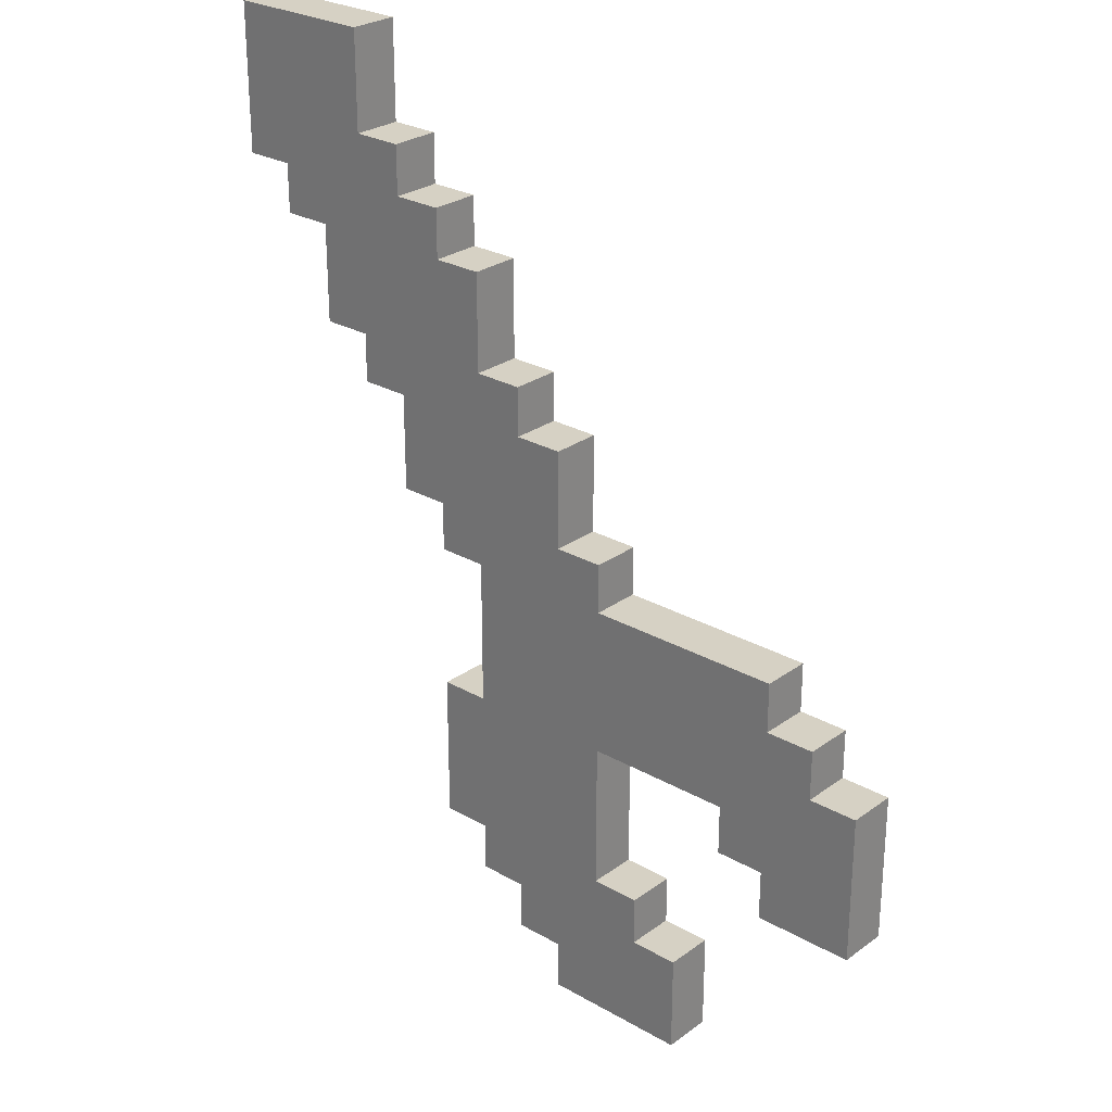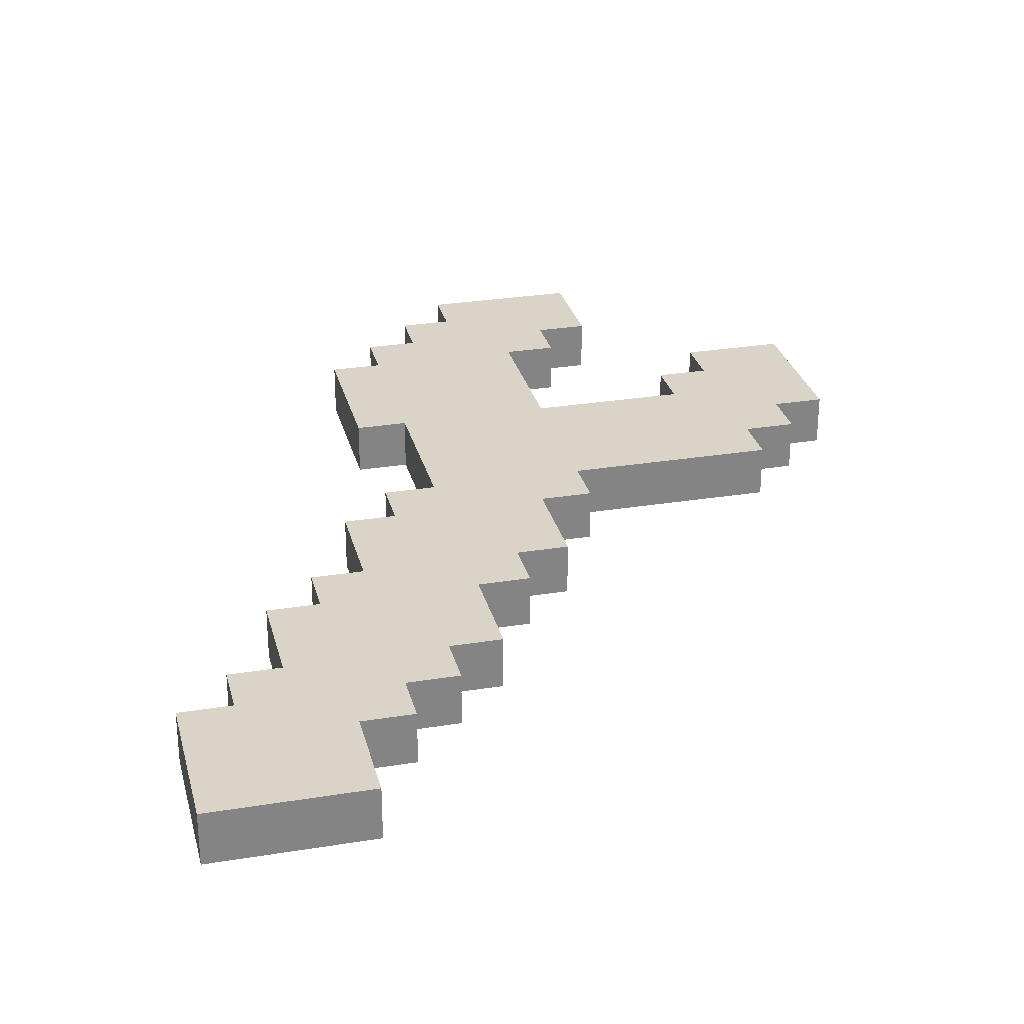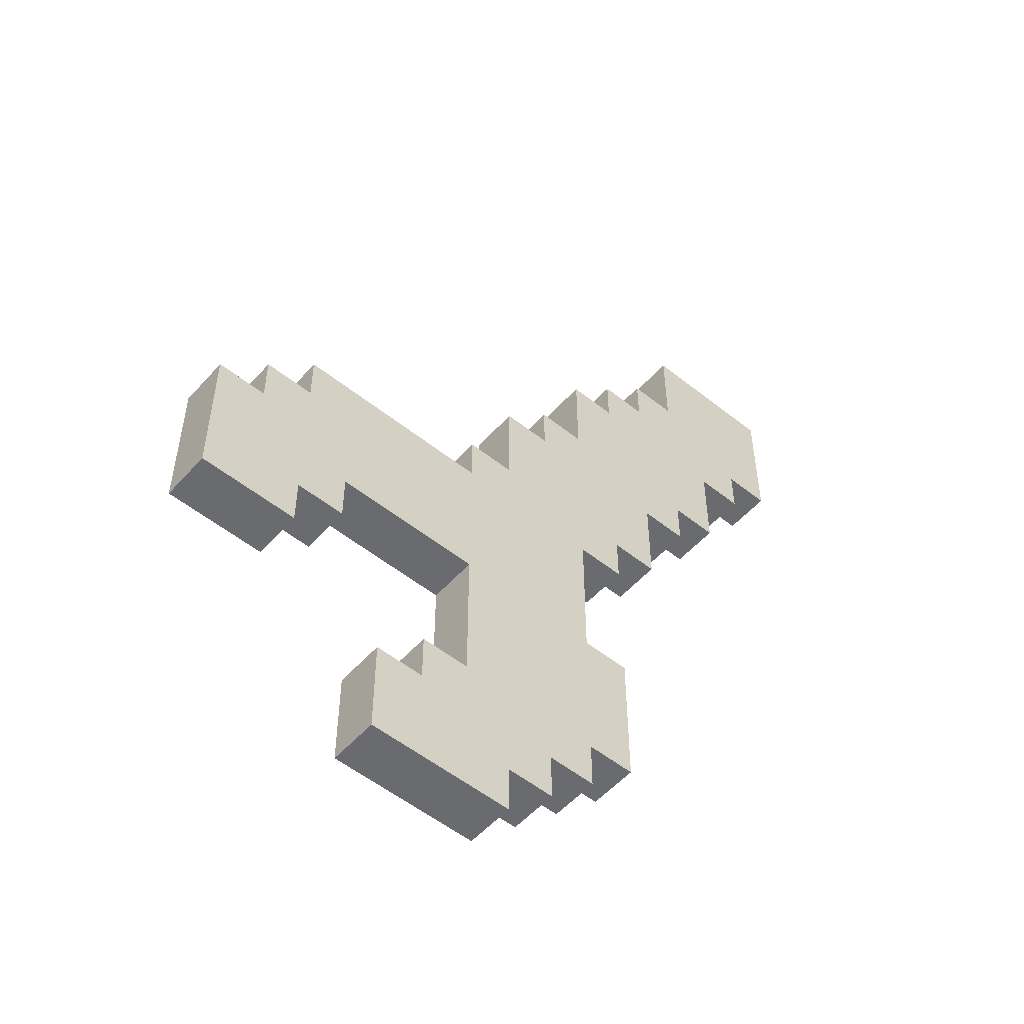
<metadata>
{"format":"obj","ext":"obj","renderer":"f3d","projection":"perspective","resolution":1024,"background":"white","views":[{"elev":26.8,"azim":41.7,"up":"+Z"},{"elev":28.6,"azim":-13.7,"up":"+Y"},{"elev":-53.4,"azim":139.5,"up":"+Z"}]}
</metadata>
<code>
o
v -11.7 0 -2.6
v -11.7 0 -2.7
v -11.7 0 -2.8
v -11.7 0 -2.9
v -11.7 0.1 -2.6
v -11.7 0.1 -2.7
v -11.7 0.1 -2.8
v -11.7 0.1 -2.9
v -11.6 0 -2.9
v -11.6 0 -3
v -11.6 0.1 -2.9
v -11.6 0.1 -3
v -11.5 0 -3
v -11.5 0 -3.1
v -11.5 0 -3.2
v -11.5 0.1 -3
v -11.5 0.1 -3.1
v -11.5 0.1 -3.2
v -11.4 0 -3.2
v -11.4 0 -3.3
v -11.4 0.1 -3.2
v -11.4 0.1 -3.3
v -11.3 0 -3.3
v -11.3 0 -3.4
v -11.3 0 -3.5
v -11.3 0.1 -3.3
v -11.3 0.1 -3.4
v -11.3 0.1 -3.5
v -11.2 0 -3.5
v -11.2 0 -3.6
v -11.2 0 -3.9
v -11.2 0 -4
v -11.2 0 -4.1
v -11.2 0 -4.2
v -11.2 0.1 -3.5
v -11.2 0.1 -3.6
v -11.2 0.1 -3.9
v -11.2 0.1 -4
v -11.2 0.1 -4.1
v -11.2 0.1 -4.2
v -11.1 0 -3.6
v -11.1 0 -3.7
v -11.1 0 -3.9
v -11.1 0 -4.2
v -11.1 0 -4.3
v -11.1 0.1 -3.6
v -11.1 0.1 -3.7
v -11.1 0.1 -3.9
v -11.1 0.1 -4.2
v -11.1 0.1 -4.3
v -11 0 -4.3
v -11 0 -4.4
v -11 0.1 -4.3
v -11 0.1 -4.4
v -10.9 0 -4.4
v -10.9 0 -4.5
v -10.9 0.1 -4.4
v -10.9 0.1 -4.5
v -10.5 0 -3.9
v -10.5 0 -4
v -10.5 0.1 -3.9
v -10.5 0.1 -4
v -10.4 0 -4
v -10.4 0 -4.1
v -10.4 0.1 -4
v -10.4 0.1 -4.1
v -11.4 0 -2.6
v -11.4 0 -2.7
v -11.4 0 -2.8
v -11.4 0.1 -2.6
v -11.4 0.1 -2.7
v -11.4 0.1 -2.8
v -11.3 0 -2.8
v -11.3 0 -2.9
v -11.3 0.1 -2.8
v -11.3 0.1 -2.9
v -11.2 0 -2.9
v -11.2 0 -3
v -11.2 0.1 -2.9
v -11.2 0.1 -3
v -11.1 0 -3
v -11.1 0 -3.1
v -11.1 0 -3.2
v -11.1 0.1 -3
v -11.1 0.1 -3.1
v -11.1 0.1 -3.2
v -11 0 -3.2
v -11 0 -3.3
v -11 0.1 -3.2
v -11 0.1 -3.3
v -10.9 0 -3.3
v -10.9 0 -3.4
v -10.9 0 -3.5
v -10.9 0.1 -3.3
v -10.9 0.1 -3.4
v -10.9 0.1 -3.5
v -10.8 0 -3.5
v -10.8 0 -3.6
v -10.8 0 -3.9
v -10.8 0 -4.2
v -10.8 0.1 -3.5
v -10.8 0.1 -3.6
v -10.8 0.1 -3.9
v -10.8 0.1 -4.2
v -10.7 0 -4.2
v -10.7 0 -4.3
v -10.7 0.1 -4.2
v -10.7 0.1 -4.3
v -10.6 0 -4.3
v -10.6 0 -4.5
v -10.6 0.1 -4.3
v -10.6 0.1 -4.5
v -10.4 0 -3.6
v -10.4 0 -3.7
v -10.4 0.1 -3.6
v -10.4 0.1 -3.7
v -10.3 0 -3.7
v -10.3 0 -3.8
v -10.3 0.1 -3.7
v -10.3 0.1 -3.8
v -10.2 0 -3.8
v -10.2 0 -3.9
v -10.2 0 -4
v -10.2 0 -4.1
v -10.2 0.1 -3.8
v -10.2 0.1 -3.9
v -10.2 0.1 -4
v -10.2 0.1 -4.1
v -11.7 0 -2.6
v -11.7 0.1 -2.6
v -11.6 0 -2.6
v -11.6 0.1 -2.6
v -11.5 0 -2.6
v -11.5 0.1 -2.6
v -11.4 0 -2.6
v -11.4 0.1 -2.6
v -11.4 0 -2.8
v -11.4 0.1 -2.8
v -11.3 0 -2.8
v -11.3 0.1 -2.8
v -11.3 0 -2.9
v -11.3 0.1 -2.9
v -11.2 0 -2.9
v -11.2 0.1 -2.9
v -11.2 0 -3
v -11.2 0.1 -3
v -11.1 0 -3
v -11.1 0.1 -3
v -11.1 0 -3.2
v -11.1 0.1 -3.2
v -11 0 -3.2
v -11 0.1 -3.2
v -11 0 -3.3
v -11 0.1 -3.3
v -10.9 0 -3.3
v -10.9 0.1 -3.3
v -10.9 0 -3.5
v -10.9 0.1 -3.5
v -10.8 0 -3.5
v -10.8 0.1 -3.5
v -10.8 0 -3.6
v -10.8 0.1 -3.6
v -10.5 0 -3.6
v -10.5 0.1 -3.6
v -10.4 0 -3.6
v -10.4 0.1 -3.6
v -10.4 0 -3.7
v -10.4 0.1 -3.7
v -10.3 0 -3.7
v -10.3 0.1 -3.7
v -10.3 0 -3.8
v -10.3 0.1 -3.8
v -10.2 0 -3.8
v -10.2 0.1 -3.8
v -11.2 0 -3.9
v -11.2 0.1 -3.9
v -11.1 0 -3.9
v -11.1 0.1 -3.9
v -10.8 0 -4.2
v -10.8 0.1 -4.2
v -10.7 0 -4.2
v -10.7 0.1 -4.2
v -10.7 0 -4.3
v -10.7 0.1 -4.3
v -10.6 0 -4.3
v -10.6 0.1 -4.3
v -11.7 0 -2.9
v -11.7 0.1 -2.9
v -11.6 0 -2.9
v -11.6 0.1 -2.9
v -11.6 0 -3
v -11.6 0.1 -3
v -11.5 0 -3
v -11.5 0.1 -3
v -11.5 0 -3.2
v -11.5 0.1 -3.2
v -11.4 0 -3.2
v -11.4 0.1 -3.2
v -11.4 0 -3.3
v -11.4 0.1 -3.3
v -11.3 0 -3.3
v -11.3 0.1 -3.3
v -11.3 0 -3.5
v -11.3 0.1 -3.5
v -11.2 0 -3.5
v -11.2 0.1 -3.5
v -11.2 0 -3.6
v -11.2 0.1 -3.6
v -11.1 0 -3.6
v -11.1 0.1 -3.6
v -10.8 0 -3.9
v -10.8 0.1 -3.9
v -10.5 0 -3.9
v -10.5 0.1 -3.9
v -10.5 0 -4
v -10.5 0.1 -4
v -10.4 0 -4
v -10.4 0.1 -4
v -10.4 0 -4.1
v -10.4 0.1 -4.1
v -10.2 0 -4.1
v -10.2 0.1 -4.1
v -11.2 0 -4.2
v -11.2 0.1 -4.2
v -11.1 0 -4.2
v -11.1 0.1 -4.2
v -11.1 0 -4.3
v -11.1 0.1 -4.3
v -11 0 -4.3
v -11 0.1 -4.3
v -11 0 -4.4
v -11 0.1 -4.4
v -10.9 0 -4.4
v -10.9 0.1 -4.4
v -10.9 0 -4.5
v -10.9 0.1 -4.5
v -10.8 0 -4.5
v -10.8 0.1 -4.5
v -10.7 0 -4.5
v -10.7 0.1 -4.5
v -10.6 0 -4.5
v -10.6 0.1 -4.5
v -11.7 0 -2.6
v -11.6 0 -2.6
v -11.5 0 -2.6
v -11.4 0 -2.6
v -11.7 0 -2.7
v -11.6 0 -2.7
v -11.5 0 -2.7
v -11.4 0 -2.7
v -11.7 0 -2.8
v -11.6 0 -2.8
v -11.5 0 -2.8
v -11.4 0 -2.8
v -11.3 0 -2.8
v -11.7 0 -2.9
v -11.6 0 -2.9
v -11.5 0 -2.9
v -11.4 0 -2.9
v -11.3 0 -2.9
v -11.2 0 -2.9
v -11.6 0 -3
v -11.5 0 -3
v -11.4 0 -3
v -11.3 0 -3
v -11.2 0 -3
v -11.1 0 -3
v -11.5 0 -3.1
v -11.4 0 -3.1
v -11.3 0 -3.1
v -11.2 0 -3.1
v -11.1 0 -3.1
v -11.5 0 -3.2
v -11.4 0 -3.2
v -11.3 0 -3.2
v -11.2 0 -3.2
v -11.1 0 -3.2
v -11 0 -3.2
v -11.4 0 -3.3
v -11.3 0 -3.3
v -11.2 0 -3.3
v -11.1 0 -3.3
v -11 0 -3.3
v -10.9 0 -3.3
v -11.3 0 -3.4
v -11.2 0 -3.4
v -11.1 0 -3.4
v -11 0 -3.4
v -10.9 0 -3.4
v -11.3 0 -3.5
v -11.2 0 -3.5
v -11.1 0 -3.5
v -11 0 -3.5
v -10.9 0 -3.5
v -10.8 0 -3.5
v -11.2 0 -3.6
v -11.1 0 -3.6
v -11 0 -3.6
v -10.9 0 -3.6
v -10.8 0 -3.6
v -10.5 0 -3.6
v -10.4 0 -3.6
v -11.1 0 -3.7
v -11 0 -3.7
v -10.9 0 -3.7
v -10.8 0 -3.7
v -10.5 0 -3.7
v -10.4 0 -3.7
v -10.3 0 -3.7
v -10.8 0 -3.8
v -10.5 0 -3.8
v -10.4 0 -3.8
v -10.3 0 -3.8
v -10.2 0 -3.8
v -11.2 0 -3.9
v -11.1 0 -3.9
v -11 0 -3.9
v -10.9 0 -3.9
v -10.8 0 -3.9
v -10.5 0 -3.9
v -10.4 0 -3.9
v -10.3 0 -3.9
v -10.2 0 -3.9
v -11.2 0 -4
v -11.1 0 -4
v -10.5 0 -4
v -10.4 0 -4
v -10.3 0 -4
v -10.2 0 -4
v -11.2 0 -4.1
v -11.1 0 -4.1
v -11 0 -4.1
v -10.9 0 -4.1
v -10.4 0 -4.1
v -10.2 0 -4.1
v -11.2 0 -4.2
v -11.1 0 -4.2
v -11 0 -4.2
v -10.9 0 -4.2
v -10.8 0 -4.2
v -10.7 0 -4.2
v -11.1 0 -4.3
v -11 0 -4.3
v -10.9 0 -4.3
v -10.8 0 -4.3
v -10.7 0 -4.3
v -10.6 0 -4.3
v -11 0 -4.4
v -10.9 0 -4.4
v -10.8 0 -4.4
v -10.7 0 -4.4
v -10.9 0 -4.5
v -10.8 0 -4.5
v -10.7 0 -4.5
v -10.6 0 -4.5
v -11.7 0.1 -2.6
v -11.6 0.1 -2.6
v -11.5 0.1 -2.6
v -11.4 0.1 -2.6
v -11.7 0.1 -2.7
v -11.6 0.1 -2.7
v -11.5 0.1 -2.7
v -11.4 0.1 -2.7
v -11.7 0.1 -2.8
v -11.6 0.1 -2.8
v -11.5 0.1 -2.8
v -11.4 0.1 -2.8
v -11.3 0.1 -2.8
v -11.7 0.1 -2.9
v -11.6 0.1 -2.9
v -11.5 0.1 -2.9
v -11.4 0.1 -2.9
v -11.3 0.1 -2.9
v -11.2 0.1 -2.9
v -11.6 0.1 -3
v -11.5 0.1 -3
v -11.4 0.1 -3
v -11.3 0.1 -3
v -11.2 0.1 -3
v -11.1 0.1 -3
v -11.5 0.1 -3.1
v -11.4 0.1 -3.1
v -11.3 0.1 -3.1
v -11.2 0.1 -3.1
v -11.1 0.1 -3.1
v -11.5 0.1 -3.2
v -11.4 0.1 -3.2
v -11.3 0.1 -3.2
v -11.2 0.1 -3.2
v -11.1 0.1 -3.2
v -11 0.1 -3.2
v -11.4 0.1 -3.3
v -11.3 0.1 -3.3
v -11.2 0.1 -3.3
v -11.1 0.1 -3.3
v -11 0.1 -3.3
v -10.9 0.1 -3.3
v -11.3 0.1 -3.4
v -11.2 0.1 -3.4
v -11.1 0.1 -3.4
v -11 0.1 -3.4
v -10.9 0.1 -3.4
v -11.3 0.1 -3.5
v -11.2 0.1 -3.5
v -11.1 0.1 -3.5
v -11 0.1 -3.5
v -10.9 0.1 -3.5
v -10.8 0.1 -3.5
v -11.2 0.1 -3.6
v -11.1 0.1 -3.6
v -11 0.1 -3.6
v -10.9 0.1 -3.6
v -10.8 0.1 -3.6
v -10.5 0.1 -3.6
v -10.4 0.1 -3.6
v -11.1 0.1 -3.7
v -11 0.1 -3.7
v -10.9 0.1 -3.7
v -10.8 0.1 -3.7
v -10.5 0.1 -3.7
v -10.4 0.1 -3.7
v -10.3 0.1 -3.7
v -10.8 0.1 -3.8
v -10.5 0.1 -3.8
v -10.4 0.1 -3.8
v -10.3 0.1 -3.8
v -10.2 0.1 -3.8
v -11.2 0.1 -3.9
v -11.1 0.1 -3.9
v -11 0.1 -3.9
v -10.9 0.1 -3.9
v -10.8 0.1 -3.9
v -10.5 0.1 -3.9
v -10.4 0.1 -3.9
v -10.3 0.1 -3.9
v -10.2 0.1 -3.9
v -11.2 0.1 -4
v -11.1 0.1 -4
v -10.5 0.1 -4
v -10.4 0.1 -4
v -10.3 0.1 -4
v -10.2 0.1 -4
v -11.2 0.1 -4.1
v -11.1 0.1 -4.1
v -11 0.1 -4.1
v -10.9 0.1 -4.1
v -10.4 0.1 -4.1
v -10.2 0.1 -4.1
v -11.2 0.1 -4.2
v -11.1 0.1 -4.2
v -11 0.1 -4.2
v -10.9 0.1 -4.2
v -10.8 0.1 -4.2
v -10.7 0.1 -4.2
v -11.1 0.1 -4.3
v -11 0.1 -4.3
v -10.9 0.1 -4.3
v -10.8 0.1 -4.3
v -10.7 0.1 -4.3
v -10.6 0.1 -4.3
v -11 0.1 -4.4
v -10.9 0.1 -4.4
v -10.8 0.1 -4.4
v -10.7 0.1 -4.4
v -10.9 0.1 -4.5
v -10.8 0.1 -4.5
v -10.7 0.1 -4.5
v -10.6 0.1 -4.5
f 5 2 1
f 6 3 2
f 6 2 5
f 7 4 3
f 7 3 6
f 8 4 7
f 11 10 9
f 12 10 11
f 16 14 13
f 17 15 14
f 17 14 16
f 18 15 17
f 21 20 19
f 22 20 21
f 26 24 23
f 27 25 24
f 27 24 26
f 28 25 27
f 35 30 29
f 36 30 35
f 37 32 31
f 38 33 32
f 38 32 37
f 39 34 33
f 39 33 38
f 40 34 39
f 46 42 41
f 47 43 42
f 47 42 46
f 48 43 47
f 49 45 44
f 50 45 49
f 53 52 51
f 54 52 53
f 57 56 55
f 58 56 57
f 61 60 59
f 62 60 61
f 65 64 63
f 66 64 65
f 67 68 70
f 68 69 71
f 70 68 71
f 71 69 72
f 73 74 75
f 75 74 76
f 77 78 79
f 79 78 80
f 81 82 84
f 82 83 85
f 84 82 85
f 85 83 86
f 87 88 89
f 89 88 90
f 91 92 94
f 92 93 95
f 94 92 95
f 95 93 96
f 97 98 101
f 101 98 102
f 99 100 103
f 103 100 104
f 105 106 107
f 107 106 108
f 109 110 111
f 111 110 112
f 113 114 115
f 115 114 116
f 117 118 119
f 119 118 120
f 121 122 125
f 122 123 126
f 125 122 126
f 123 124 127
f 126 123 127
f 127 124 128
f 131 130 129
f 132 130 131
f 133 132 131
f 134 132 133
f 135 134 133
f 136 134 135
f 139 138 137
f 140 138 139
f 143 142 141
f 144 142 143
f 147 146 145
f 148 146 147
f 151 150 149
f 152 150 151
f 155 154 153
f 156 154 155
f 159 158 157
f 160 158 159
f 163 162 161
f 164 162 163
f 165 164 163
f 166 164 165
f 169 168 167
f 170 168 169
f 173 172 171
f 174 172 173
f 177 176 175
f 178 176 177
f 181 180 179
f 182 180 181
f 185 184 183
f 186 184 185
f 187 188 189
f 189 188 190
f 191 192 193
f 193 192 194
f 195 196 197
f 197 196 198
f 199 200 201
f 201 200 202
f 203 204 205
f 205 204 206
f 207 208 209
f 209 208 210
f 211 212 213
f 213 212 214
f 215 216 217
f 217 216 218
f 219 220 221
f 221 220 222
f 223 224 225
f 225 224 226
f 227 228 229
f 229 228 230
f 231 232 233
f 233 232 234
f 235 236 237
f 237 236 238
f 237 238 239
f 239 238 240
f 239 240 241
f 241 240 242
f 247 244 243
f 248 245 244
f 248 244 247
f 249 246 245
f 249 245 248
f 250 246 249
f 251 248 247
f 252 249 248
f 252 248 251
f 253 250 249
f 253 249 252
f 254 250 253
f 256 252 251
f 257 253 252
f 257 252 256
f 258 254 253
f 258 253 257
f 259 255 254
f 259 254 258
f 260 255 259
f 262 258 257
f 263 259 258
f 263 258 262
f 264 260 259
f 264 259 263
f 265 261 260
f 265 260 264
f 266 261 265
f 268 264 263
f 269 265 264
f 269 264 268
f 270 266 265
f 270 265 269
f 271 267 266
f 271 266 270
f 272 267 271
f 273 269 268
f 274 270 269
f 274 269 273
f 275 271 270
f 275 270 274
f 276 272 271
f 276 271 275
f 277 272 276
f 279 275 274
f 280 276 275
f 280 275 279
f 281 277 276
f 281 276 280
f 282 278 277
f 282 277 281
f 283 278 282
f 285 281 280
f 286 282 281
f 286 281 285
f 287 283 282
f 287 282 286
f 288 284 283
f 288 283 287
f 289 284 288
f 290 286 285
f 291 287 286
f 291 286 290
f 292 288 287
f 292 287 291
f 293 289 288
f 293 288 292
f 294 289 293
f 296 292 291
f 297 293 292
f 297 292 296
f 298 294 293
f 298 293 297
f 299 295 294
f 299 294 298
f 300 295 299
f 303 298 297
f 304 299 298
f 304 298 303
f 304 300 299
f 305 300 304
f 306 301 300
f 306 300 305
f 307 302 301
f 307 301 306
f 308 302 307
f 310 306 305
f 310 307 306
f 310 308 307
f 311 308 310
f 312 309 308
f 312 308 311
f 313 309 312
f 316 304 303
f 317 305 304
f 317 304 316
f 318 310 305
f 318 305 317
f 319 311 310
f 319 310 318
f 320 312 311
f 320 311 319
f 320 313 312
f 321 313 320
f 322 314 313
f 322 313 321
f 323 314 322
f 324 316 315
f 325 317 316
f 325 316 324
f 326 321 320
f 327 322 321
f 327 321 326
f 328 323 322
f 328 322 327
f 329 323 328
f 330 325 324
f 331 317 325
f 331 325 330
f 332 318 317
f 332 317 331
f 333 319 318
f 333 318 332
f 334 329 328
f 334 328 327
f 335 329 334
f 336 331 330
f 337 332 331
f 337 331 336
f 338 333 332
f 338 332 337
f 339 319 333
f 339 333 338
f 340 319 339
f 342 338 337
f 343 339 338
f 343 338 342
f 344 340 339
f 344 339 343
f 345 341 340
f 345 340 344
f 346 341 345
f 348 344 343
f 349 345 344
f 349 344 348
f 350 346 345
f 350 345 349
f 351 347 346
f 351 346 350
f 352 350 349
f 353 351 350
f 353 350 352
f 354 347 351
f 354 351 353
f 355 347 354
f 356 357 360
f 357 358 361
f 360 357 361
f 358 359 362
f 361 358 362
f 362 359 363
f 360 361 364
f 361 362 365
f 364 361 365
f 362 363 366
f 365 362 366
f 366 363 367
f 364 365 369
f 365 366 370
f 369 365 370
f 366 367 371
f 370 366 371
f 367 368 372
f 371 367 372
f 372 368 373
f 370 371 375
f 371 372 376
f 375 371 376
f 372 373 377
f 376 372 377
f 373 374 378
f 377 373 378
f 378 374 379
f 376 377 381
f 377 378 382
f 381 377 382
f 378 379 383
f 382 378 383
f 379 380 384
f 383 379 384
f 384 380 385
f 381 382 386
f 382 383 387
f 386 382 387
f 383 384 388
f 387 383 388
f 384 385 389
f 388 384 389
f 389 385 390
f 387 388 392
f 388 389 393
f 392 388 393
f 389 390 394
f 393 389 394
f 390 391 395
f 394 390 395
f 395 391 396
f 393 394 398
f 394 395 399
f 398 394 399
f 395 396 400
f 399 395 400
f 396 397 401
f 400 396 401
f 401 397 402
f 398 399 403
f 399 400 404
f 403 399 404
f 400 401 405
f 404 400 405
f 401 402 406
f 405 401 406
f 406 402 407
f 404 405 409
f 405 406 410
f 409 405 410
f 406 407 411
f 410 406 411
f 407 408 412
f 411 407 412
f 412 408 413
f 410 411 416
f 411 412 417
f 416 411 417
f 412 413 417
f 417 413 418
f 413 414 419
f 418 413 419
f 414 415 420
f 419 414 420
f 420 415 421
f 418 419 423
f 419 420 423
f 420 421 423
f 423 421 424
f 421 422 425
f 424 421 425
f 425 422 426
f 416 417 429
f 417 418 430
f 429 417 430
f 418 423 431
f 430 418 431
f 423 424 432
f 431 423 432
f 424 425 433
f 432 424 433
f 425 426 433
f 433 426 434
f 426 427 435
f 434 426 435
f 435 427 436
f 428 429 437
f 429 430 438
f 437 429 438
f 433 434 439
f 434 435 440
f 439 434 440
f 435 436 441
f 440 435 441
f 441 436 442
f 437 438 443
f 438 430 444
f 443 438 444
f 430 431 445
f 444 430 445
f 431 432 446
f 445 431 446
f 441 442 447
f 440 441 447
f 447 442 448
f 443 444 449
f 444 445 450
f 449 444 450
f 445 446 451
f 450 445 451
f 446 432 452
f 451 446 452
f 452 432 453
f 450 451 455
f 451 452 456
f 455 451 456
f 452 453 457
f 456 452 457
f 453 454 458
f 457 453 458
f 458 454 459
f 456 457 461
f 457 458 462
f 461 457 462
f 458 459 463
f 462 458 463
f 459 460 464
f 463 459 464
f 462 463 465
f 463 464 466
f 465 463 466
f 464 460 467
f 466 464 467
f 467 460 468

</code>
